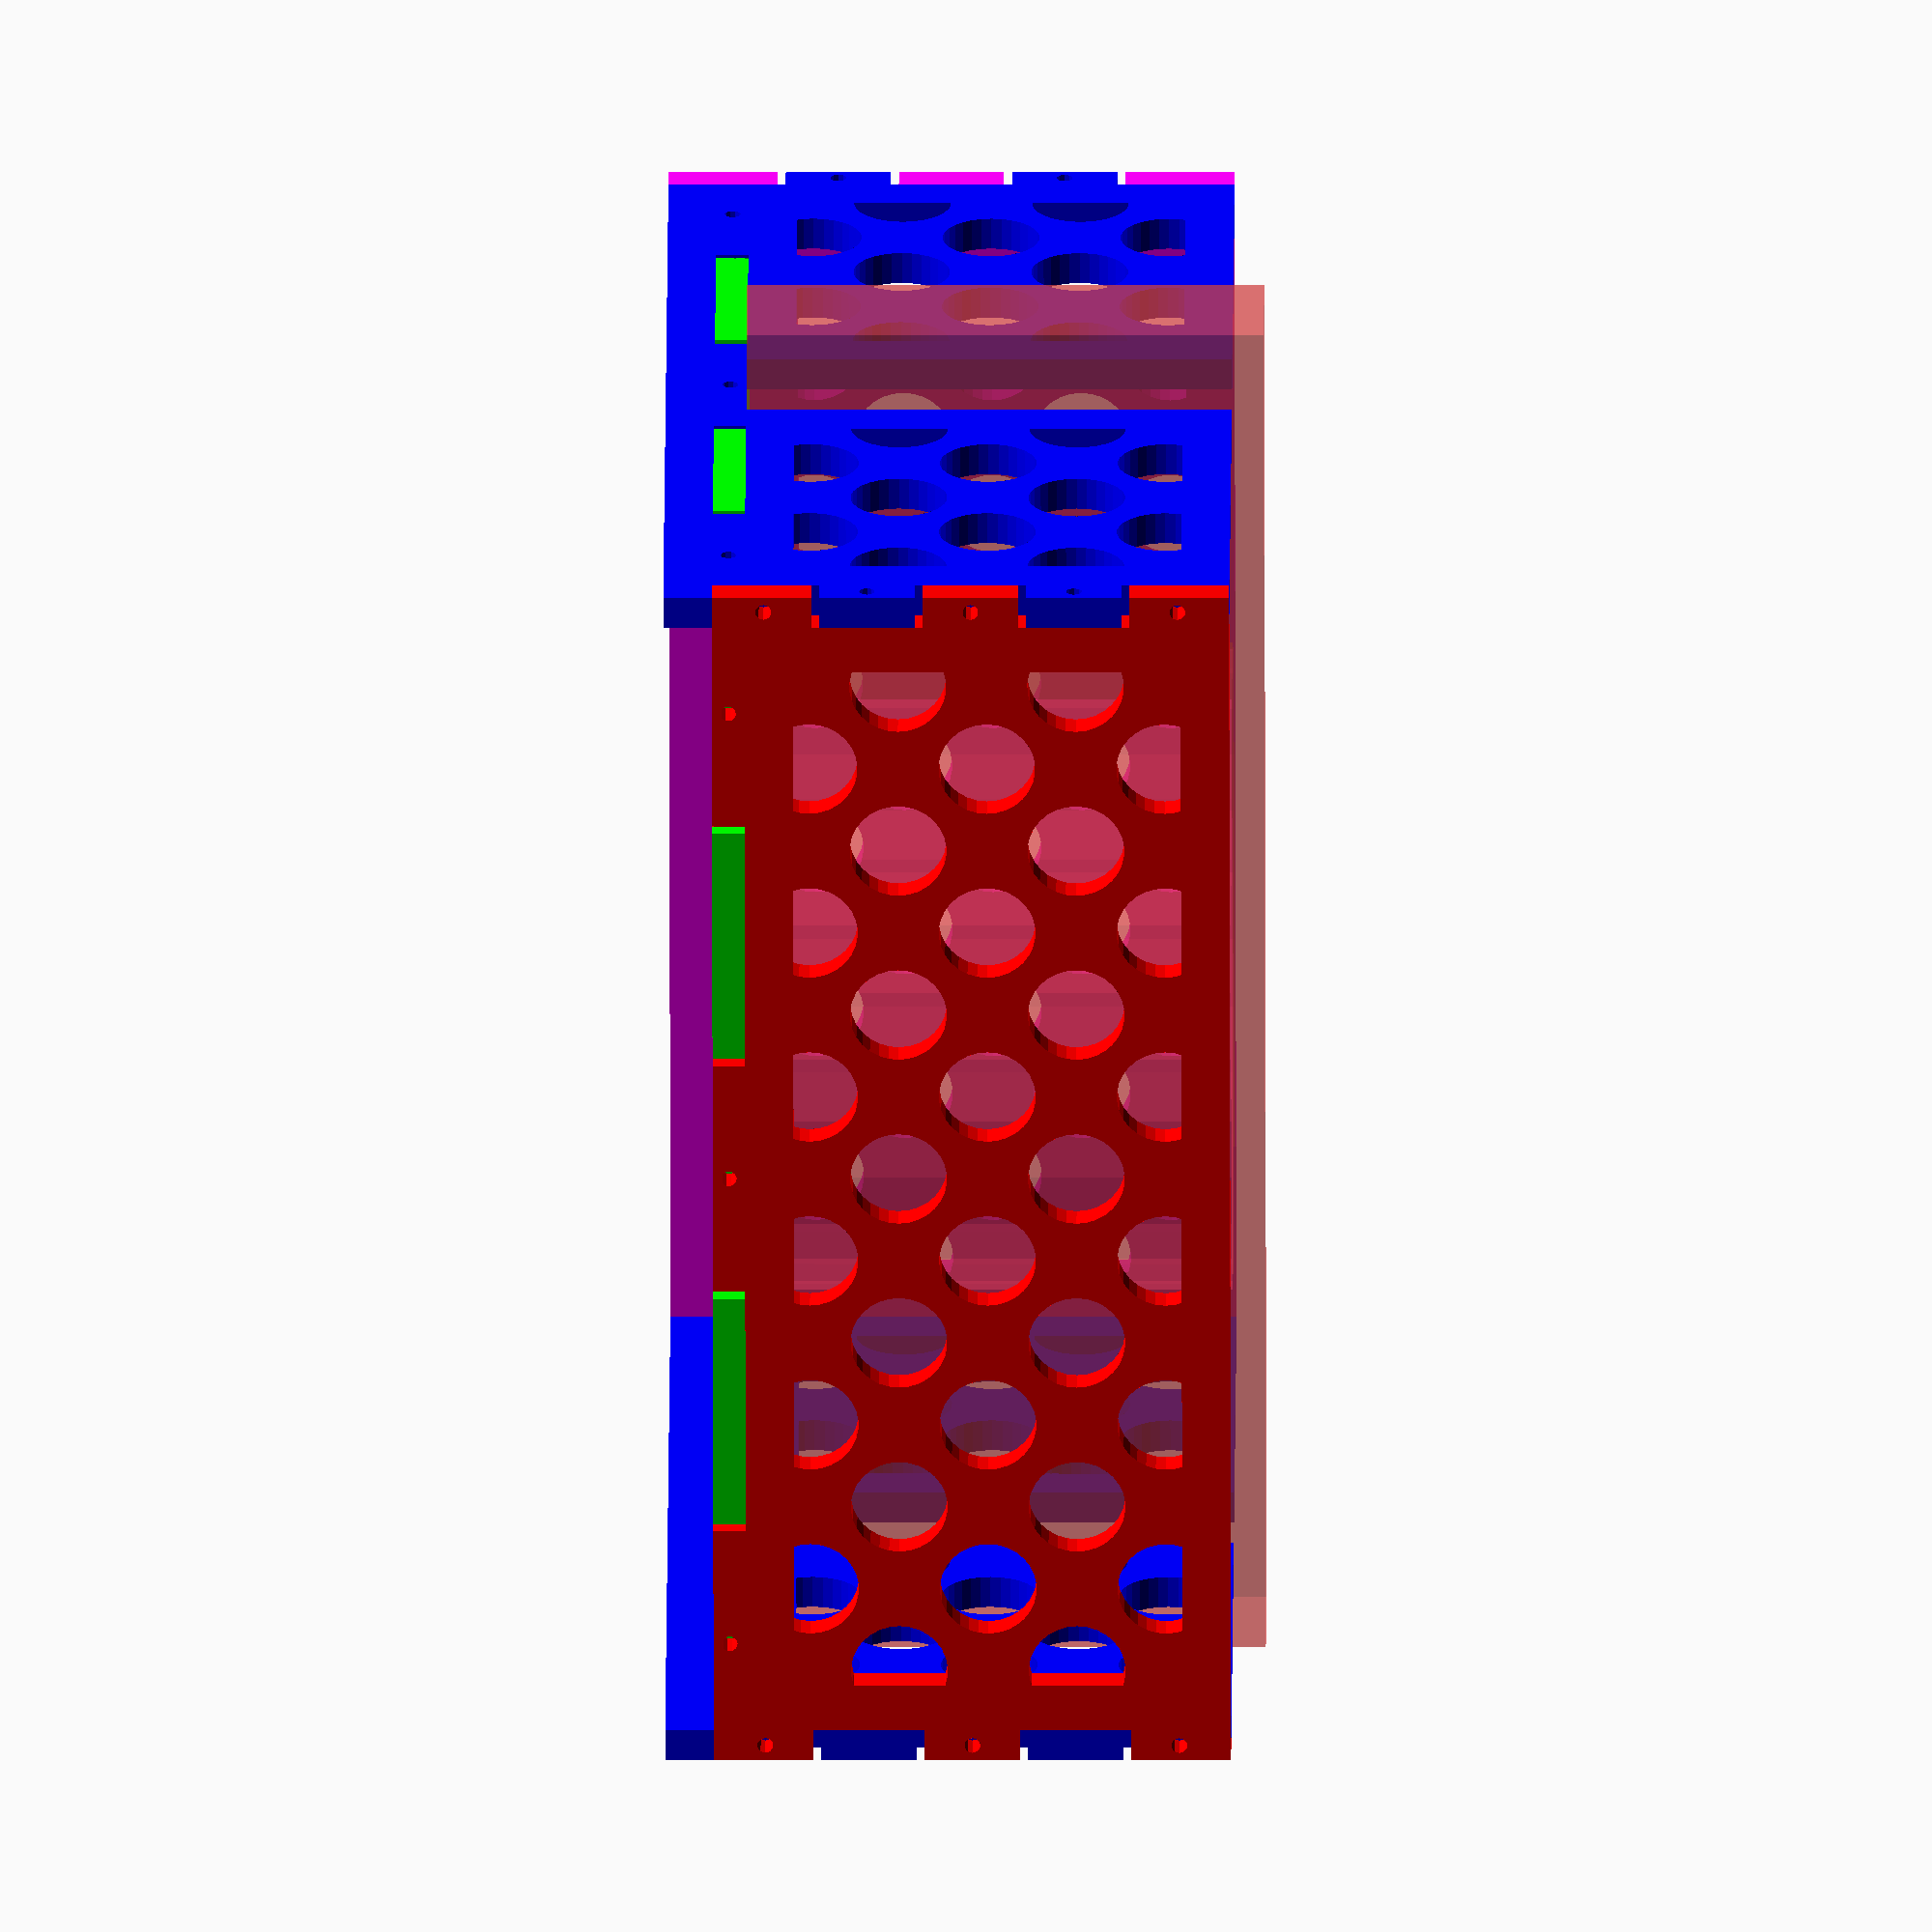
<openscad>
in=25.4;
bag_y=16*in;
bag_x=18.5*in;
bag_z=10*in;

wood=1/2*in;

wall=0.75*in;

echo("vpr");
echo($vpr);
echo("vpt");
echo($vpt);
echo("vpd");
echo($vpd);
box_x=bag_x+wood*2;
box_y=bag_y+wood*2;
box_z=8*in;

onewheel_d=10*in;
onewheel_h=7*in;

onewheel_x=22*in;
onewheel_y=2*in;
onewheel_z=8*in;

bit=0.25*in;
cutgap=bit*3;

skirt=wall;

pintail_gap=bit/2;
pad=0.1;

pattern_hole=1.5*in;
pattern_gap=2.75*in;
pattern_max=box_x;

module dirror_x(x=0) {
    children();
    translate([x,0,0])
    mirror([1,0,0])
    children();
}

module dirror_y(y=0) {
    children();
    translate([0,y,0])
    mirror([0,1,0])
    children();
}

module onewheel() {
    #translate([0,0,onewheel_z/2+wood]) {
        cylinder(d=onewheel_d,h=onewheel_h,center=true);
        cube([onewheel_x,onewheel_y,onewheel_z],center=true);
    }
}

module wood(padding=0) {
    translate([0,0,-padding])
    linear_extrude(height=wood+padding*2)
    children();
}

// RENDER stl
// RENDER png
// PREVIEW
// RENDER scad
module assembled() {
    onewheel();

    color("lime")
    wood()
    base();

    color("blue")
    dirror_x()
    translate([-box_x/2,0,box_z/2])
    rotate([90,0,90])
    wood()
    side();

    color("magenta")
    translate([0,box_y/2,box_z/2])
    rotate([90,0,0])
    wood()
    back();

    color("red")
    translate([0,wood-box_y/2,box_z/2])
    rotate([90,0,0])
    wood()
    front();

}

// RENDER svg
// RENDER png --camera=0,0,0,0,0,0,0
// PREVIEW
// RENDER scad
module cutsheet() {
    base_cutsheet()
    back_cutsheet()
    front_cutsheet()
    side_cutsheet()
    side_cutsheet();
}

module base_cutsheet() {
    base();
    translate([0,box_y+cutgap,0])
    children();
}

module side_cutsheet() {
    side();
    translate([0,box_z+cutgap+skirt,0])
    children();
}

module front_cutsheet() {
    front();
    translate([0,box_z+cutgap+skirt,0])
    children();
}

module back_cutsheet() {
    back();
    translate([0,box_z+cutgap+skirt,0])
    children();
}

module base() {
    color("lime")
    difference() {
        square([box_x,box_y],center=true);
        dirror_y()
        translate([box_x/2,-box_y/2-pad,0])
        rotate([0,0,90])
        negative_pins(box_x,wood+pad,2);
        dirror_x()
        translate([-box_x/2-pad,-box_y/2,0])
        negative_pins(box_y,wood+pad,2);
    }
}

module side() {
    color("blue")
    translate([0,-skirt/2])
    difference() {
        square([box_y,box_z+skirt],center=true);
        translate([box_y/2,-box_z/2+skirt/2,0])
        rotate([0,0,90]) {
            negative_tails(box_y,wood,2);
            tail_holes(box_y,wood,2,bit);
        }
        translate([-box_y/2-pad,-box_z/2+skirt/2]) {
            negative_pins(box_z,wood+pad,2);
            pin_holes(box_z,wood+pad,2,bit);
        }
        translate([box_y/2-wood,-box_z/2-skirt/2]) {
            negative_pins(box_z+skirt,wood+pad,2);
            pin_holes(box_z+skirt,wood+pad,2,bit);
        }
        translate([-onewheel_y/2,skirt/2-box_z/2+wood])
        square([onewheel_y,onewheel_z]);

        x=box_y/2-onewheel_y/2-wall*2-wood;
        dirror_x()
        translate([onewheel_y/2+wall+x/2,skirt/2+wood/2])
        intersection() {
            square([x,box_z-wall*2-wood],center=true);
            pattern();
        }
        
    }
}

module end_pattern() {
    translate([0,wood/2]) 
    intersection() {
        square([box_x-wall*2-wood*2, box_z-wood-wall*2],center=true);
        pattern();
    }
}

module front() {
    color("red")
    difference() {
        square([box_x,box_z],center=true);
        end_holes();
        dirror_x()
        translate([-box_x/2-pad,-box_z/2]) {
            negative_tails(box_z,wood+pad,2);
            tail_holes(box_z,wood+pad,2,bit);
        }
        end_pattern();
        
    }
}


module end_holes() {
    translate([box_x/2,-box_z/2])
    rotate([0,0,90]) {
        negative_tails(box_x,wood,2);
        tail_holes(box_x,wood,2,bit);
    }
}

module back() {
    color("magenta")
    difference() {
        translate([0,-skirt/2])
        square([box_x,box_z+skirt],center=true);
        end_holes();
        dirror_x()
        translate([box_x/2-wood,-box_z/2-skirt]) {
            negative_tails(box_z+skirt,wood+pad,2);
            tail_holes(box_z+skirt,wood+pad,2,bit);
        }
        end_pattern();
    }
}

module pintail_gaps(edge,depth,pins) {
    segments=pins*2+1;
    segment=edge/segments;

    for(y=[segment:segment:edge-1])
    translate([0,y-pintail_gap/2])
    square([depth,pintail_gap]);
}

module negative_pins(edge,depth,pins) {
    segments=pins*2+1;
    segment=edge/segments;

    for(y=[0:segment*2:edge])
    translate([0,y])
    square([depth,segment]);

    pintail_gaps(edge,depth,pins);

}

module pintail_test(count=2) {
    test=200;
    color("lime")
    negative_pins(test,wood,count);
    color("blue")
    negative_tails(test,wood,count);
    color("red")
    translate([0,0,1])
    pin_holes(test,wood,count,4);
}

module tail_holes(edge,depth,pins,hole) {
    segments=pins*2+1;
    segment=edge/segments;

    for(y=[segment/2:segment*2:edge])
    translate([depth/2,y])
    circle(d=hole);
}


module pin_holes(edge,depth,pins,hole) {
    segments=pins*2+1;
    segment=edge/segments;

    for(y=[segment*1.5:segment*2:edge])
    translate([depth/2,y])
    circle(d=hole);
}

module negative_tails(edge,depth,pins) {
    segments=pins*2+1;
    segment=edge/segments;

    for(y=[segment:segment*2:edge-1])
    translate([0,y])
    square([depth,segment]);
    pintail_gaps(edge,depth,pins);

}

module pattern() {
    translate([-pattern_gap/2,0])
    dirror_y()
    dirror_x() {
        for(x=[0:pattern_gap:pattern_max])
        for(y=[0:pattern_gap:pattern_max])
        translate([x,y])
        circle(d=pattern_hole);

        for(x=[pattern_gap/2:pattern_gap:pattern_max])
        for(y=[pattern_gap/2:pattern_gap:pattern_max])
        translate([x,y])
        circle(d=pattern_hole);
    }
}

assembled();

</openscad>
<views>
elev=355.0 azim=72.2 roll=270.3 proj=o view=solid
</views>
